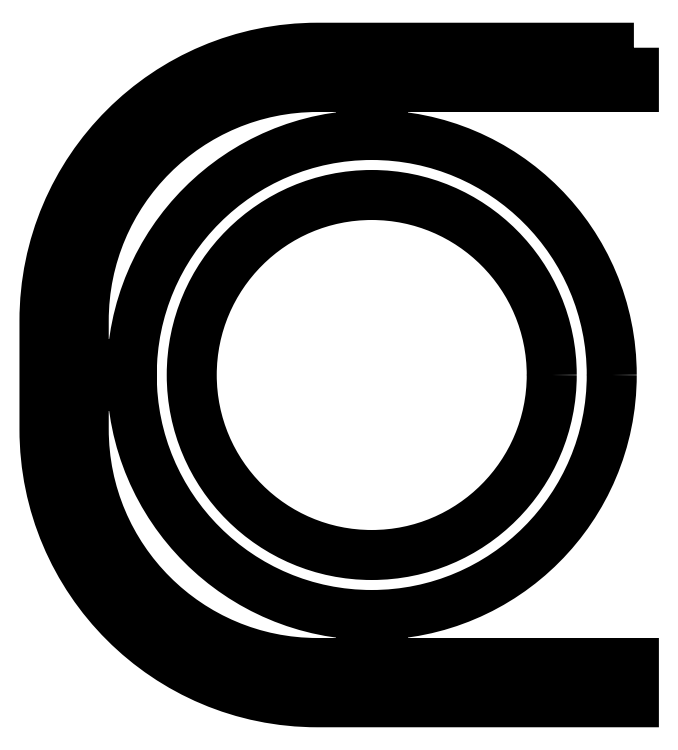
<metadata>
{"format":"dxf","ext":"dxf","renderer":"ezdxf+matplotlib","layout":"modelspace","background":"white","min_lineweight":24,"dpi":150}
</metadata>
<code>
0
SECTION
2
ENTITIES
0
POLYLINE
8
0
66
     1
10
0
20
0
30
0
70
     1
0
VERTEX
8
0
10
72.99
20
38.75
30
0
0
VERTEX
8
0
10
72.99
20
38.72
30
0
0
VERTEX
8
0
10
72.79
20
38.72
30
0
42
0.4142
0
VERTEX
8
0
10
72.64
20
38.57
30
0
0
VERTEX
8
0
10
72.64
20
38.5
30
0
42
0.4142
0
VERTEX
8
0
10
72.79
20
38.35
30
0
0
VERTEX
8
0
10
72.99
20
38.35
30
0
0
VERTEX
8
0
10
72.99
20
38.33
30
0
0
VERTEX
8
0
10
72.79
20
38.33
30
0
42
-0.4142
0
VERTEX
8
0
10
72.61
20
38.5
30
0
0
VERTEX
8
0
10
72.61
20
38.57
30
0
42
-0.4142
0
VERTEX
8
0
10
72.79
20
38.75
30
0
0
SEQEND
8
0
0
CIRCLE
8
0
10
72.82
20
38.54
30
0
40
0.1155
0
CIRCLE
8
0
10
72.82
20
38.54
30
0
40
0.154
0
LINE
8
0
10
72.83
20
38.35
30
0
11
72.83
21
38.38
31
0
0
LINE
8
0
10
72.67
20
38.54
30
0
11
72.64
21
38.54
31
0
0
LINE
8
0
10
72.67
20
38.53
30
0
11
72.64
21
38.53
31
0
0
LINE
8
0
10
72.81
20
38.35
30
0
11
72.81
21
38.38
31
0
0
LINE
8
0
10
72.81
20
38.69
30
0
11
72.81
21
38.72
31
0
0
LINE
8
0
10
72.83
20
38.69
30
0
11
72.83
21
38.72
31
0
0
ENDSEC
0
EOF

</code>
